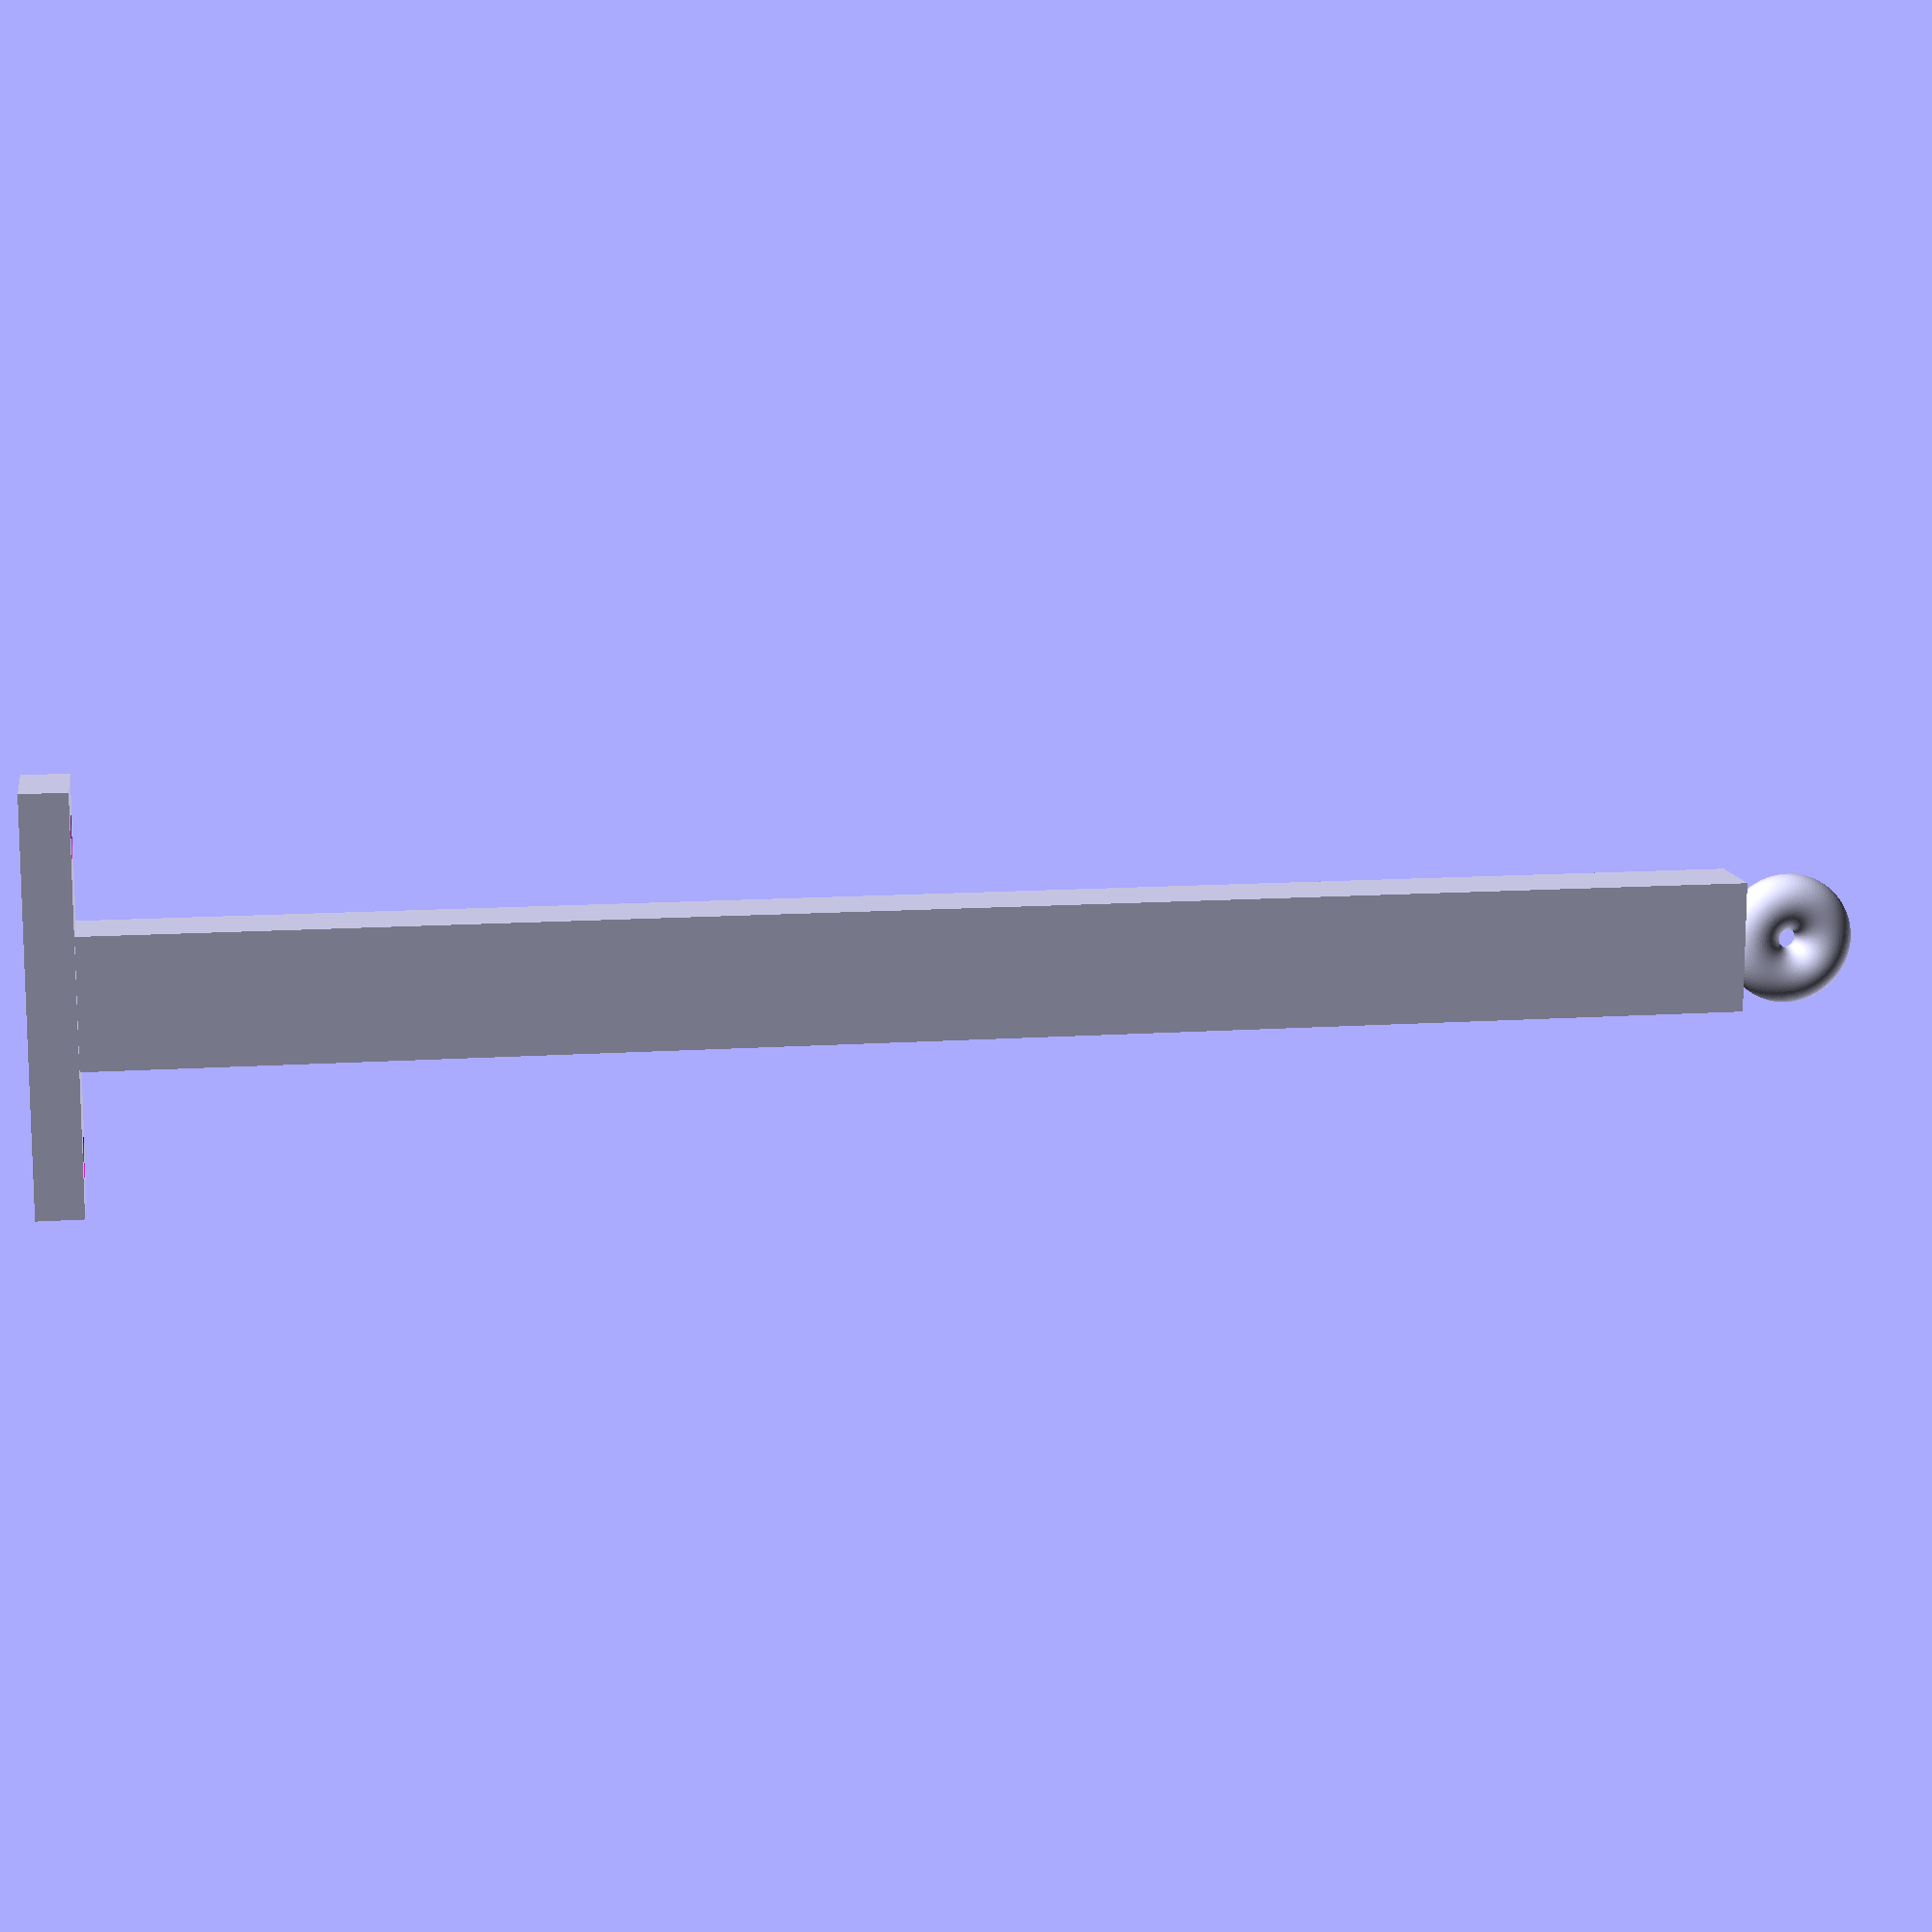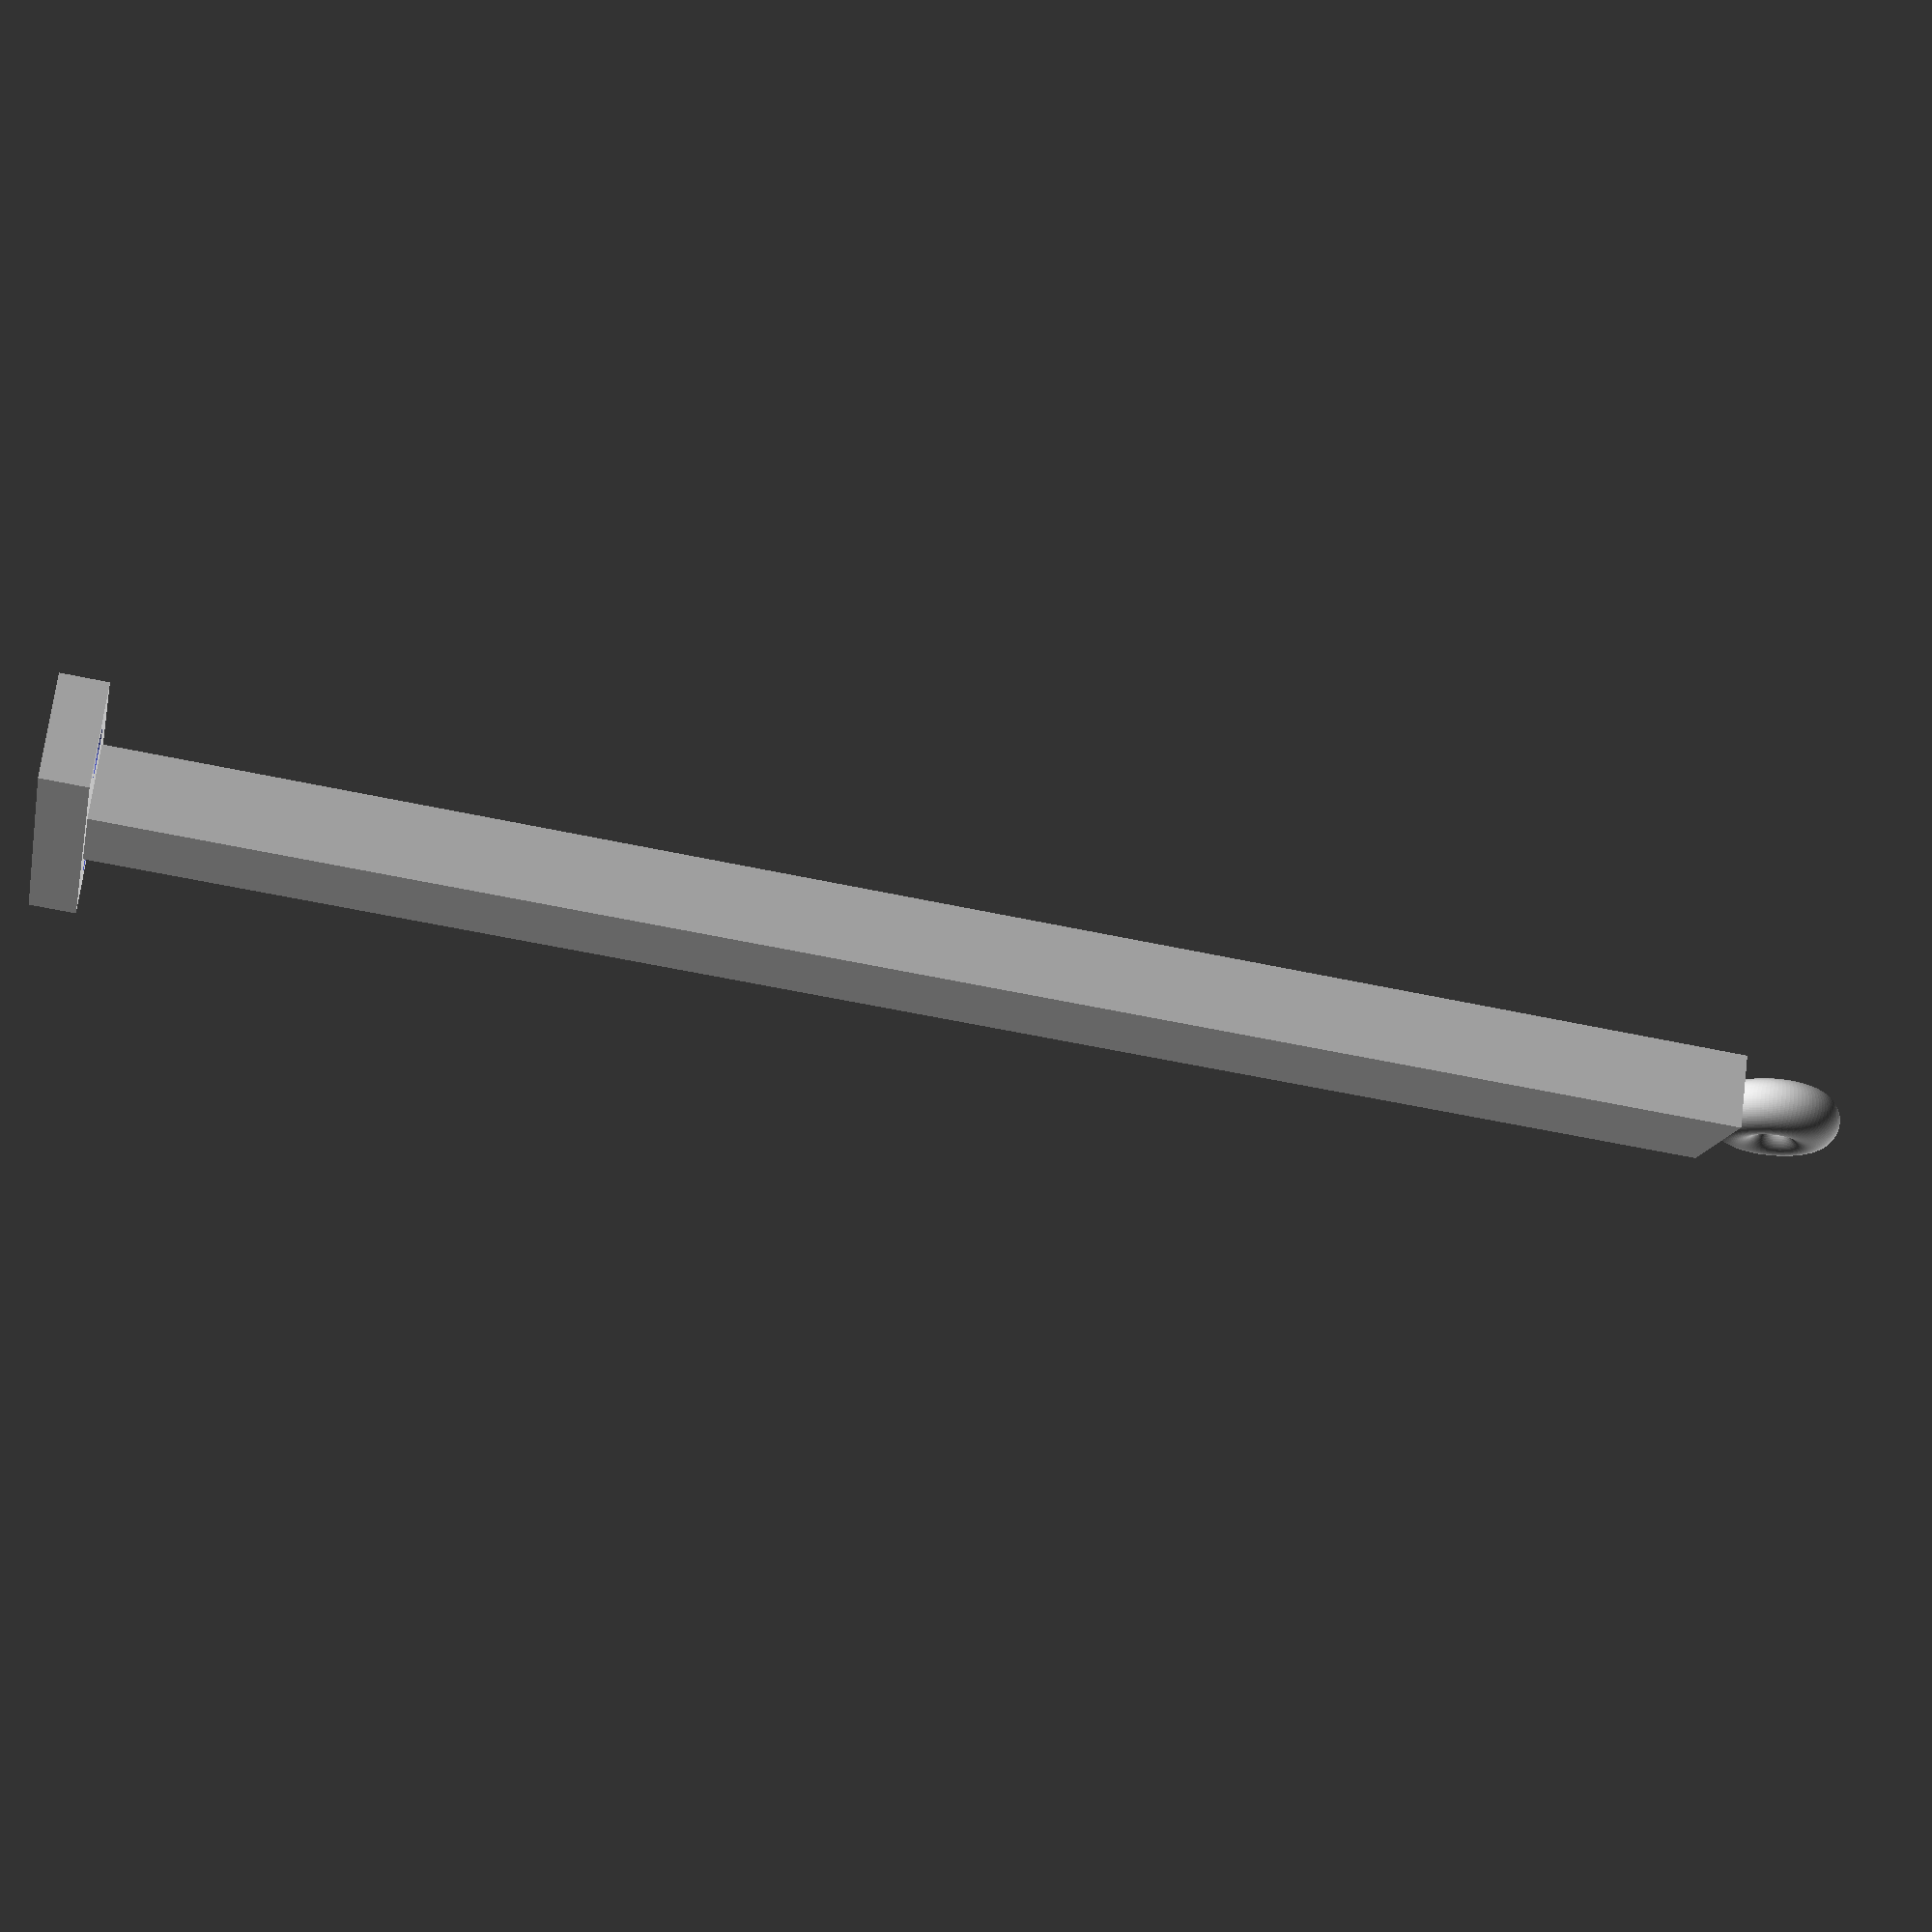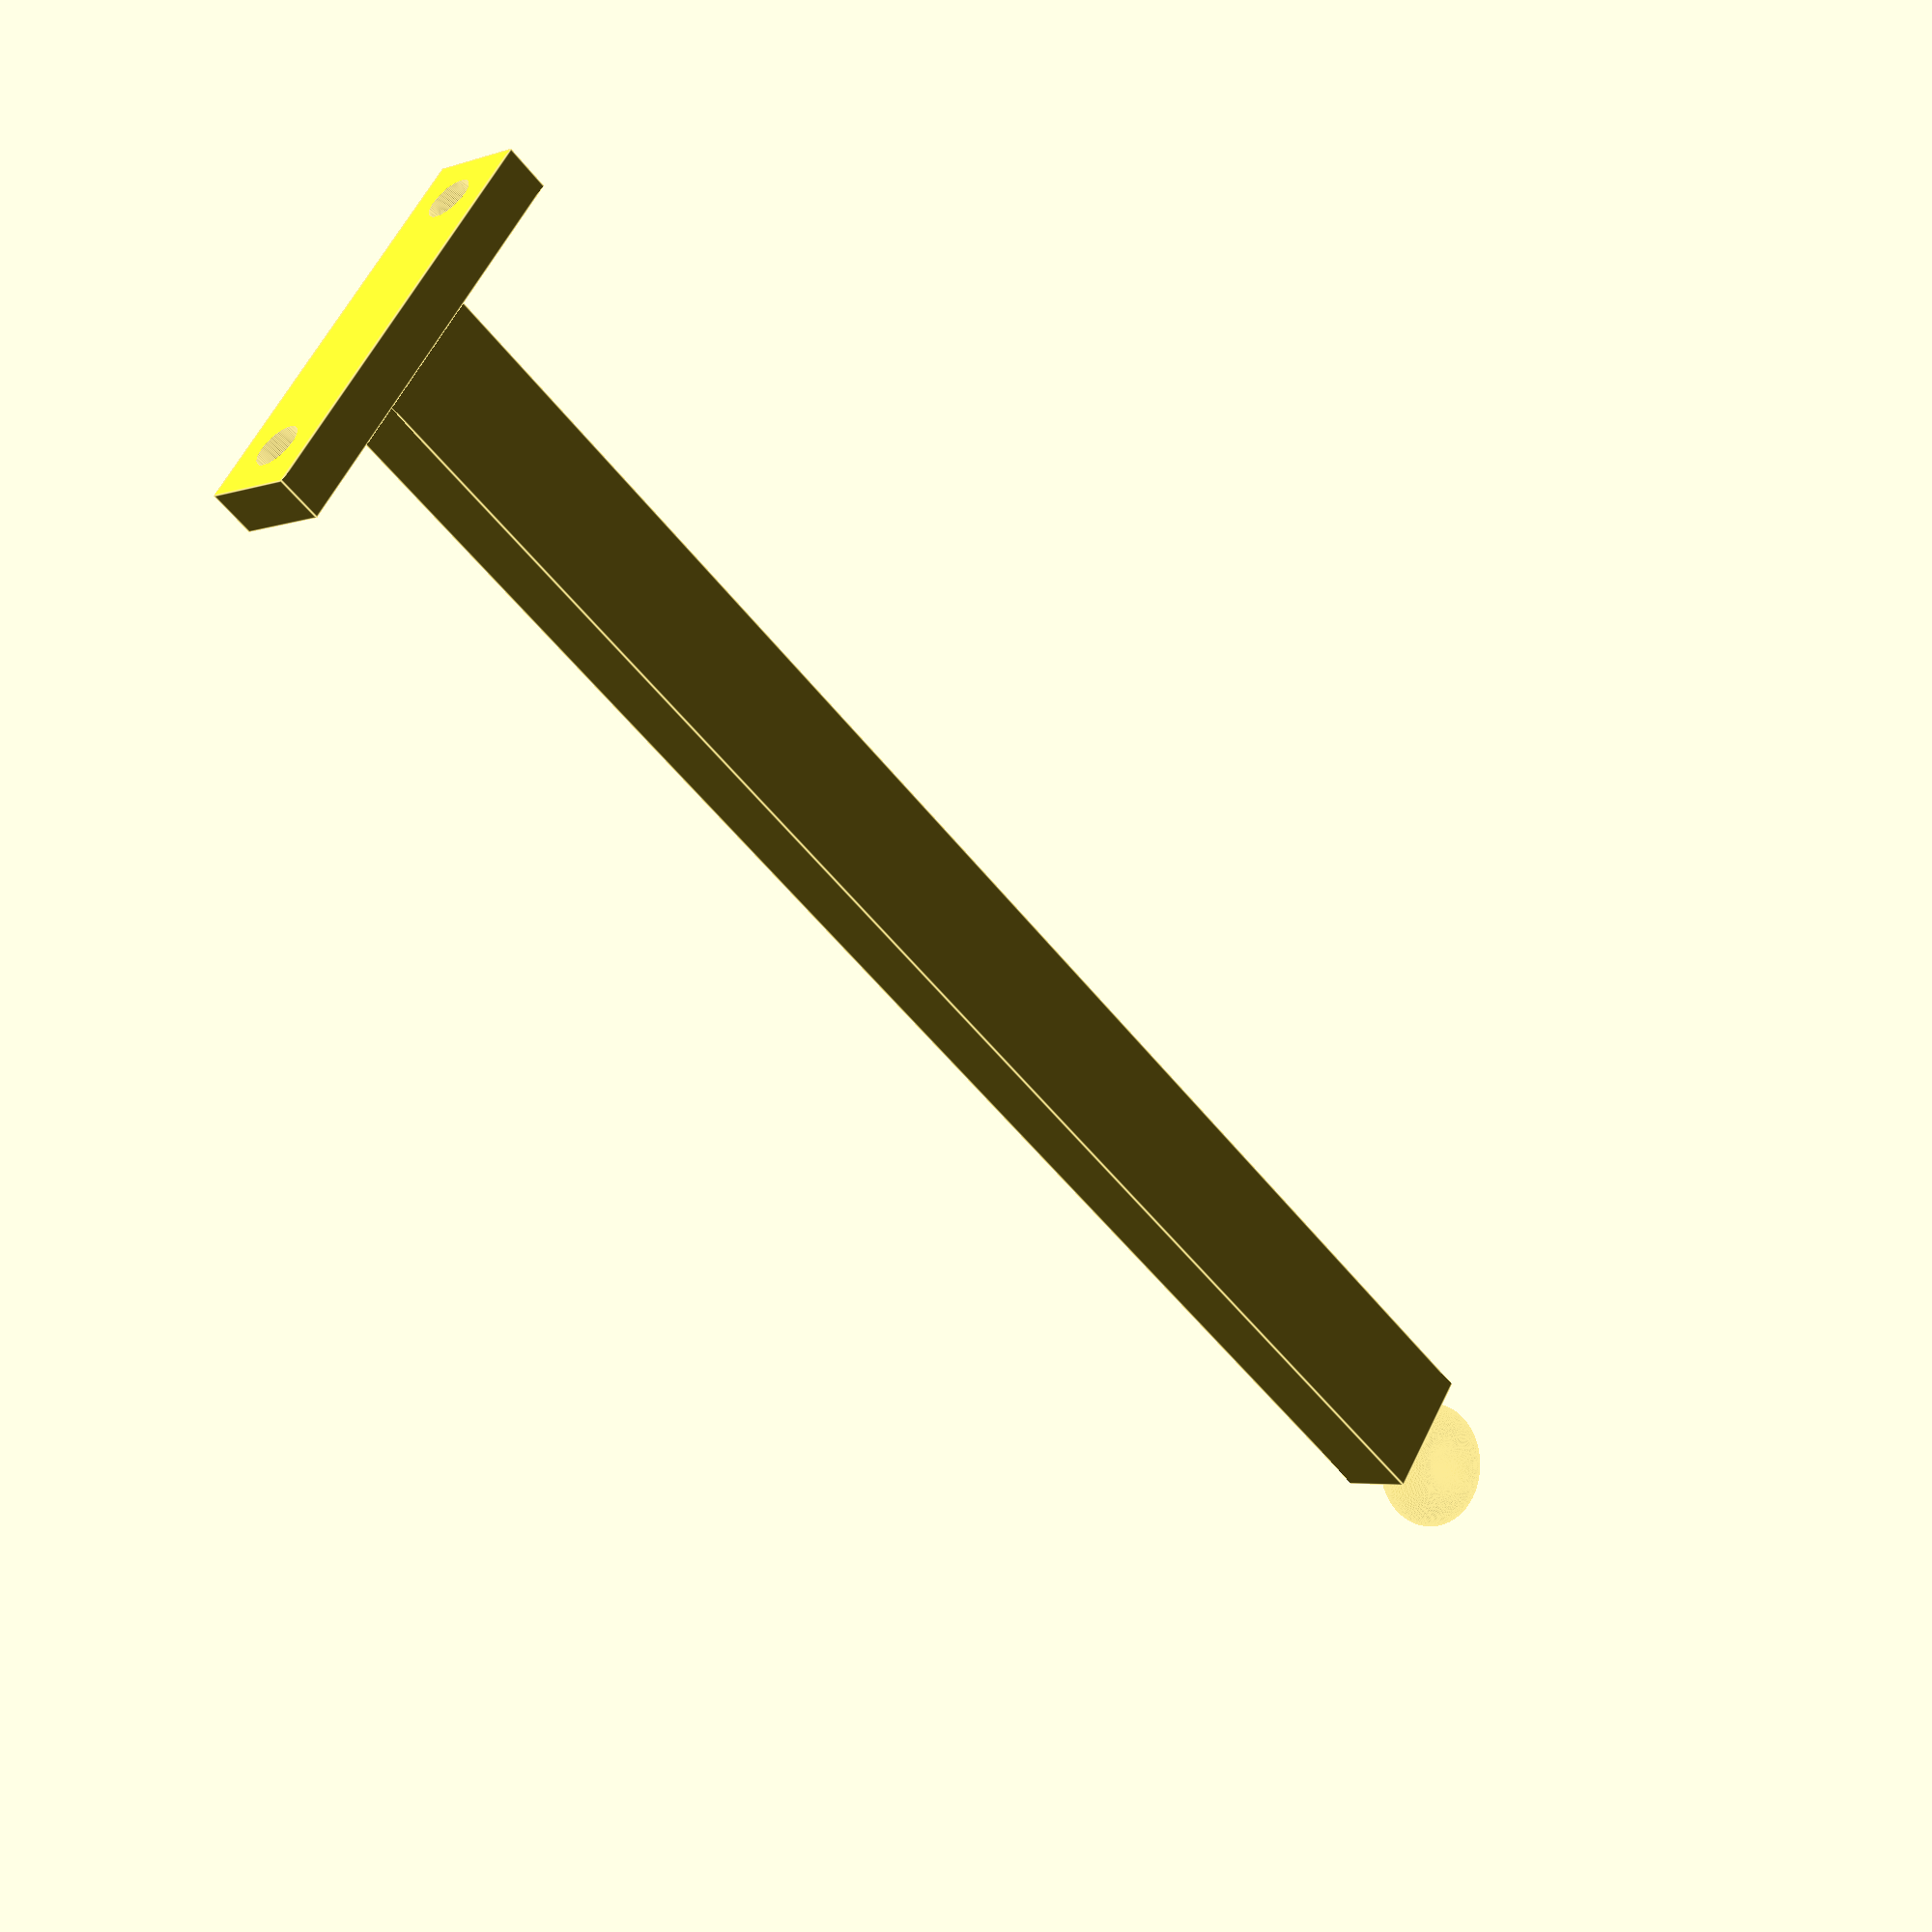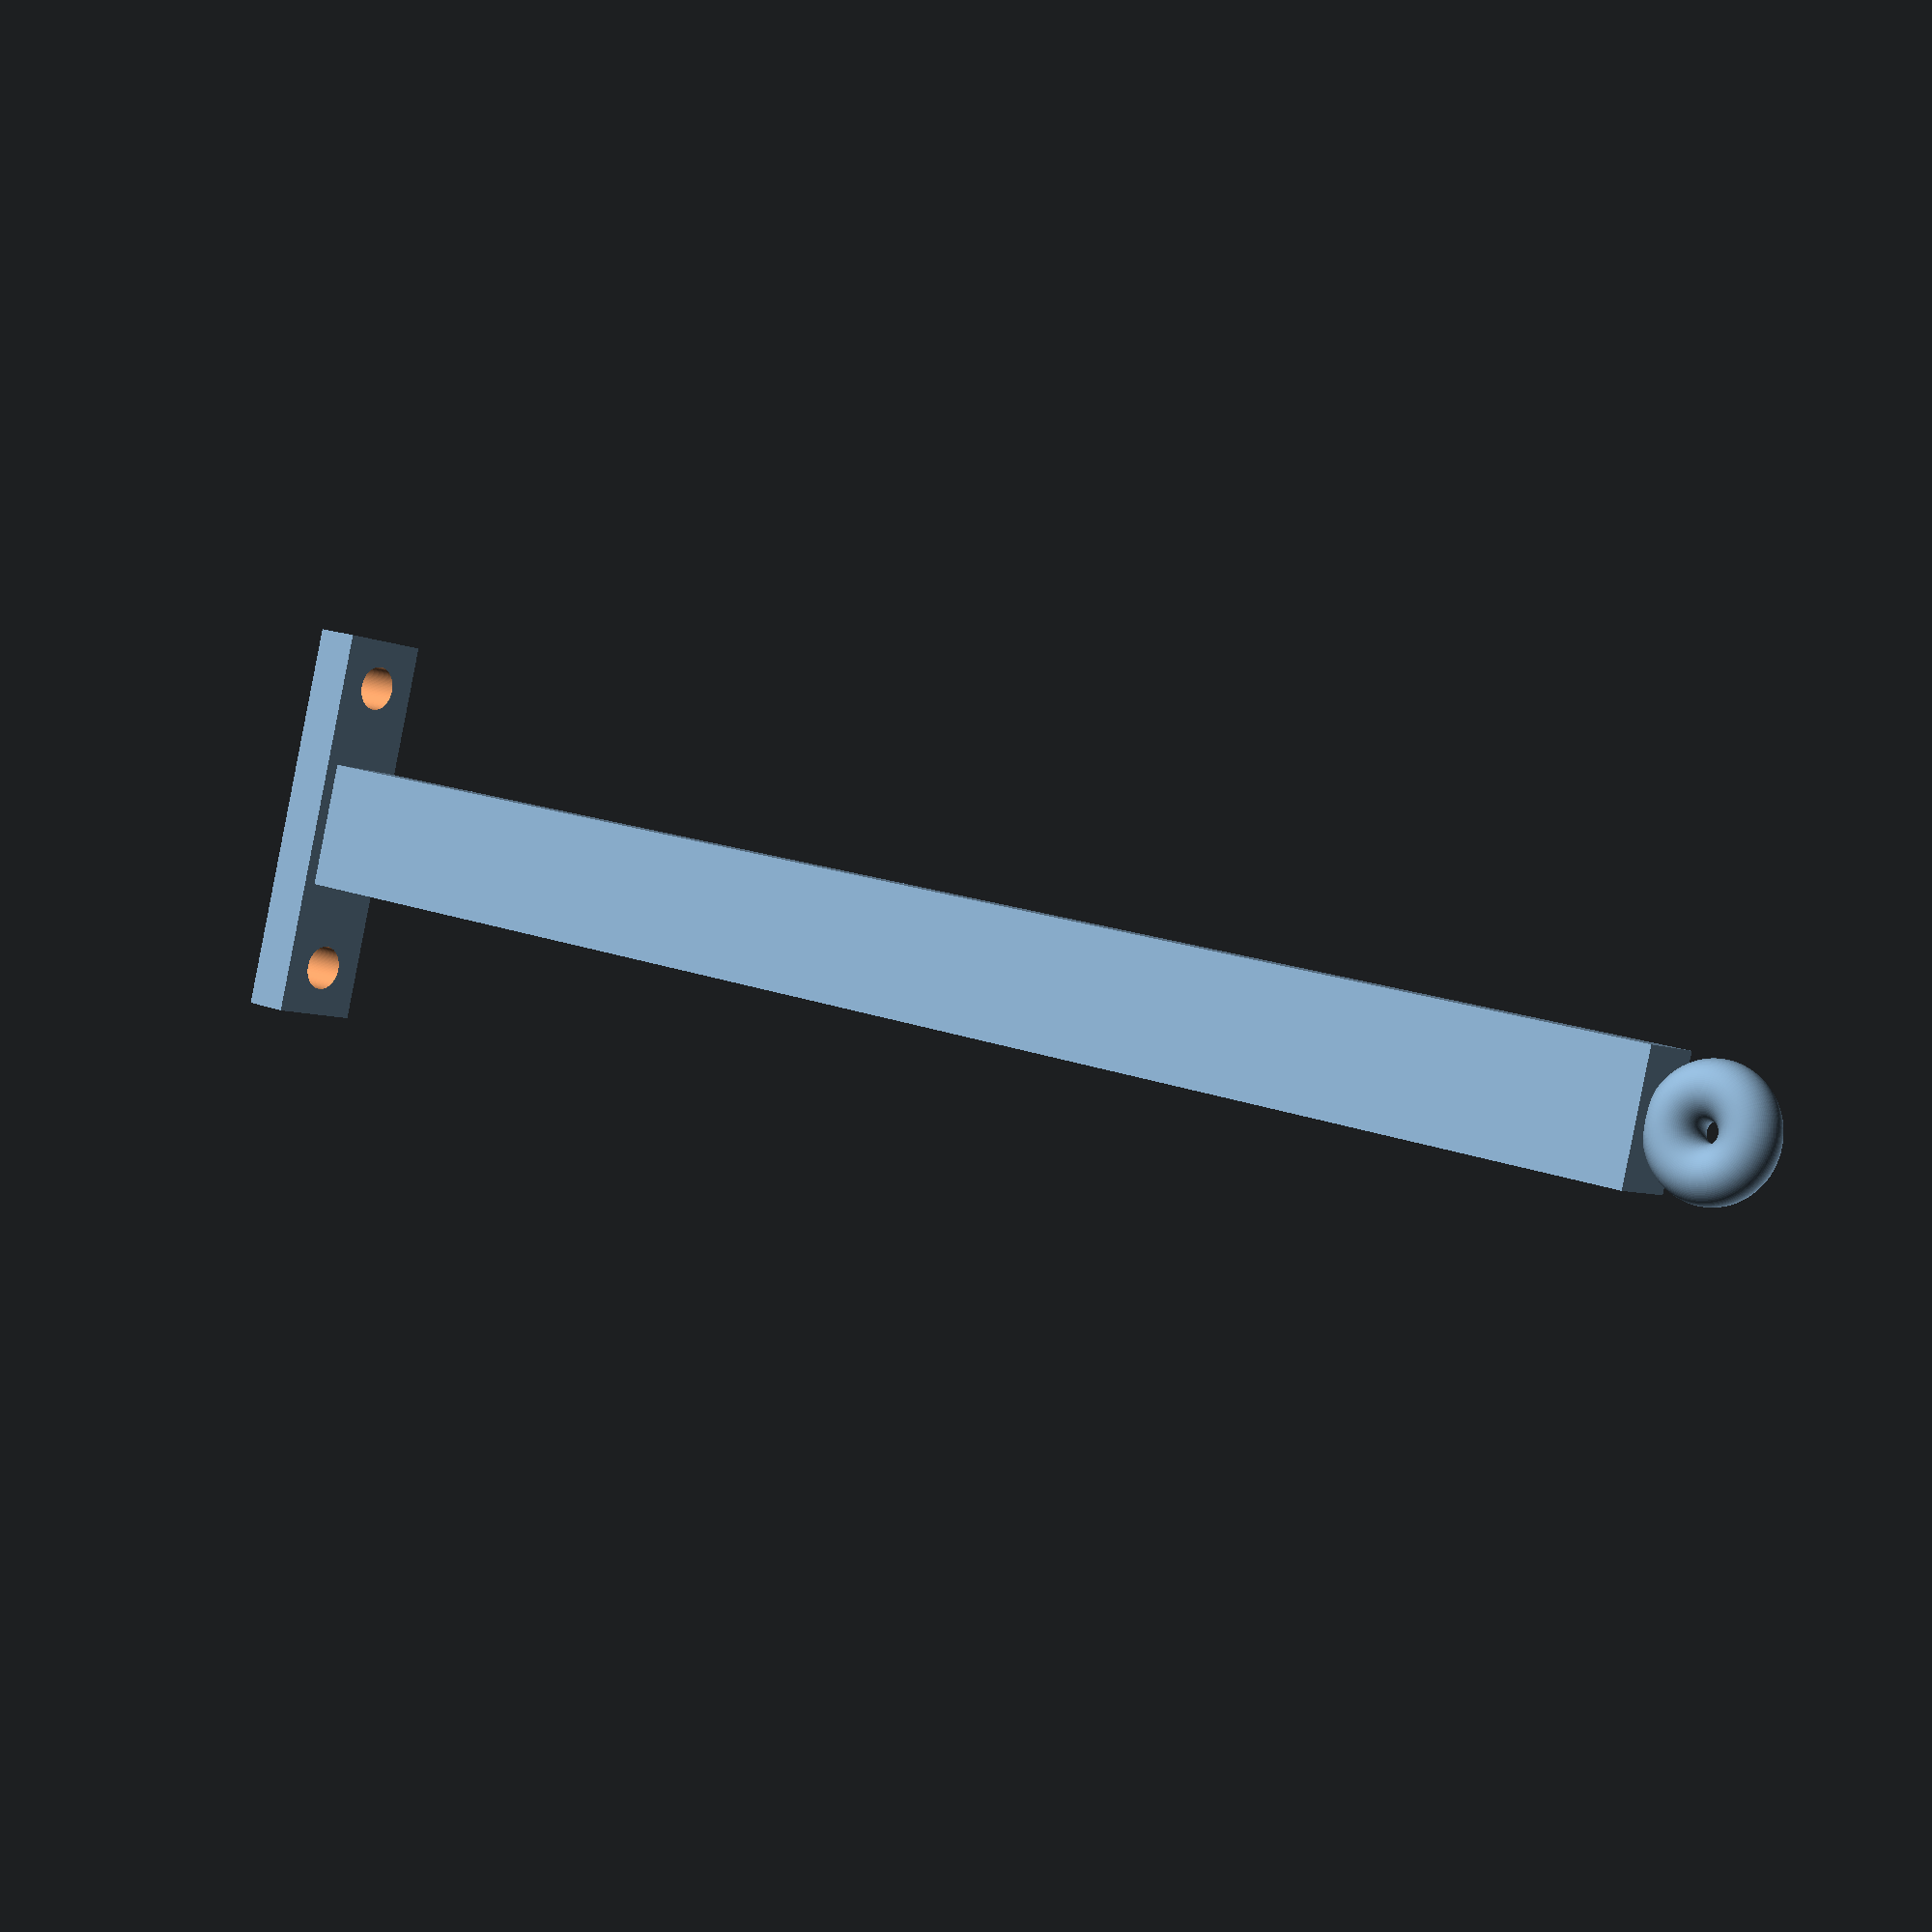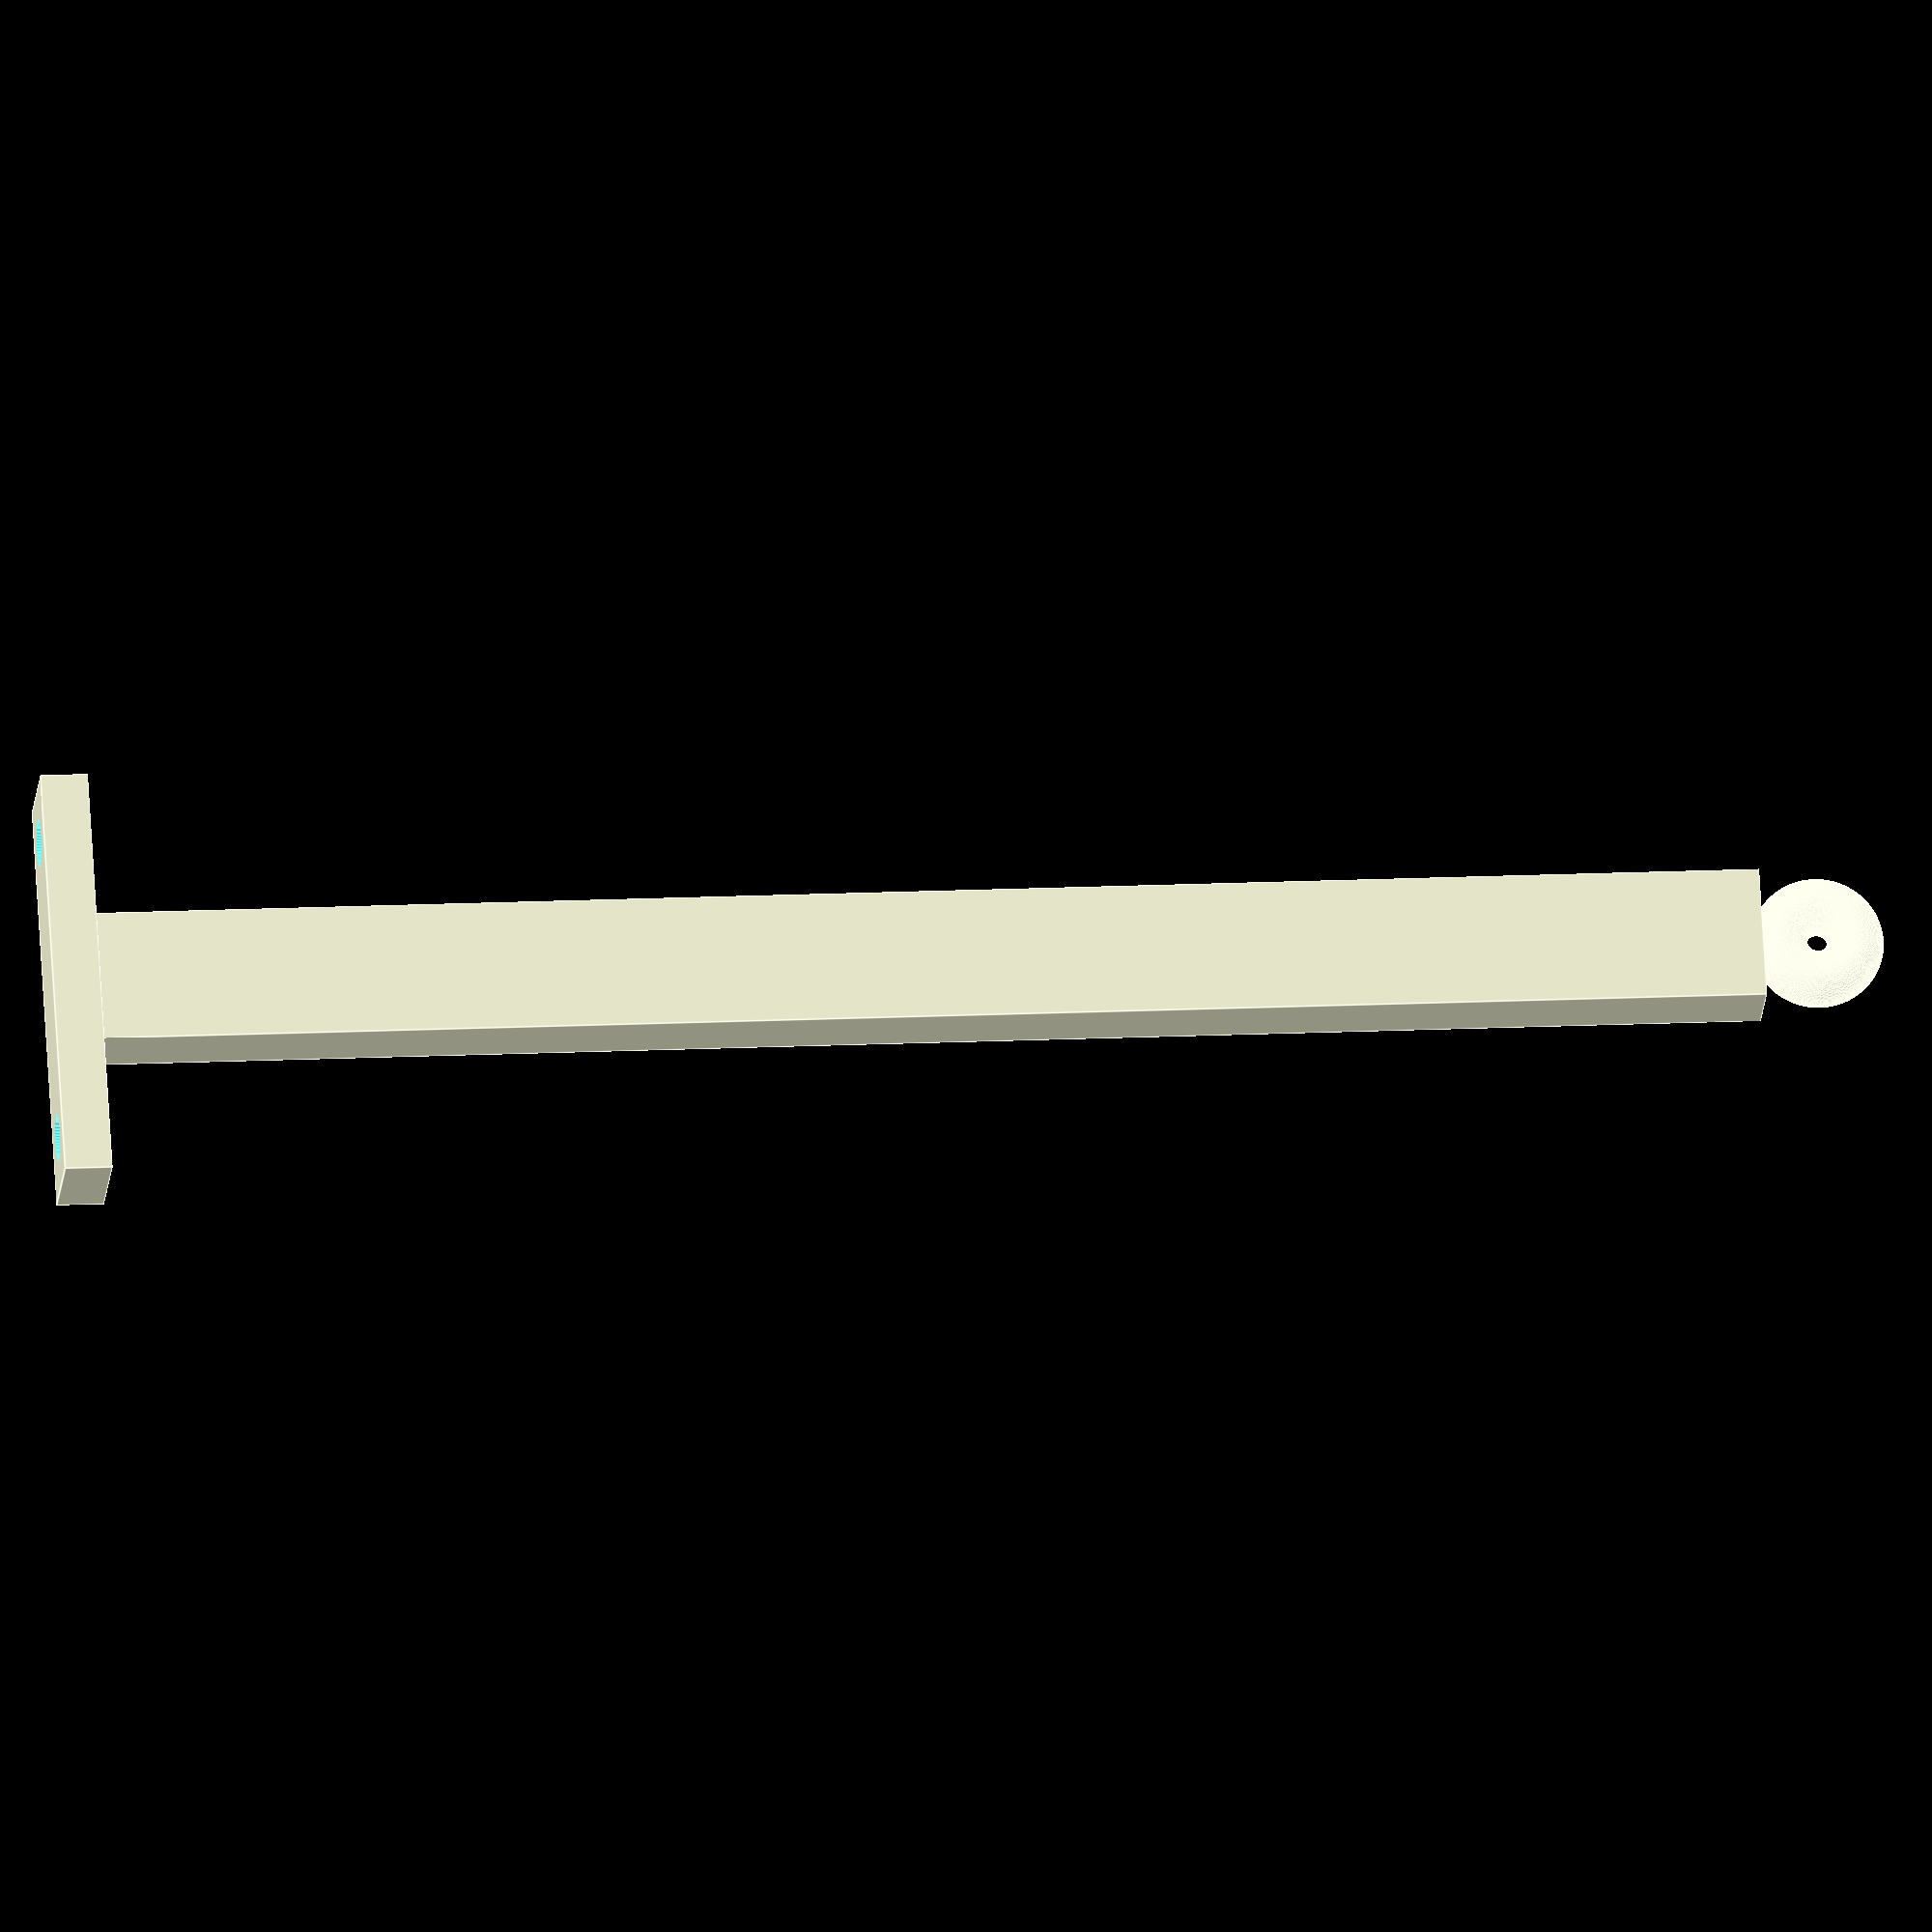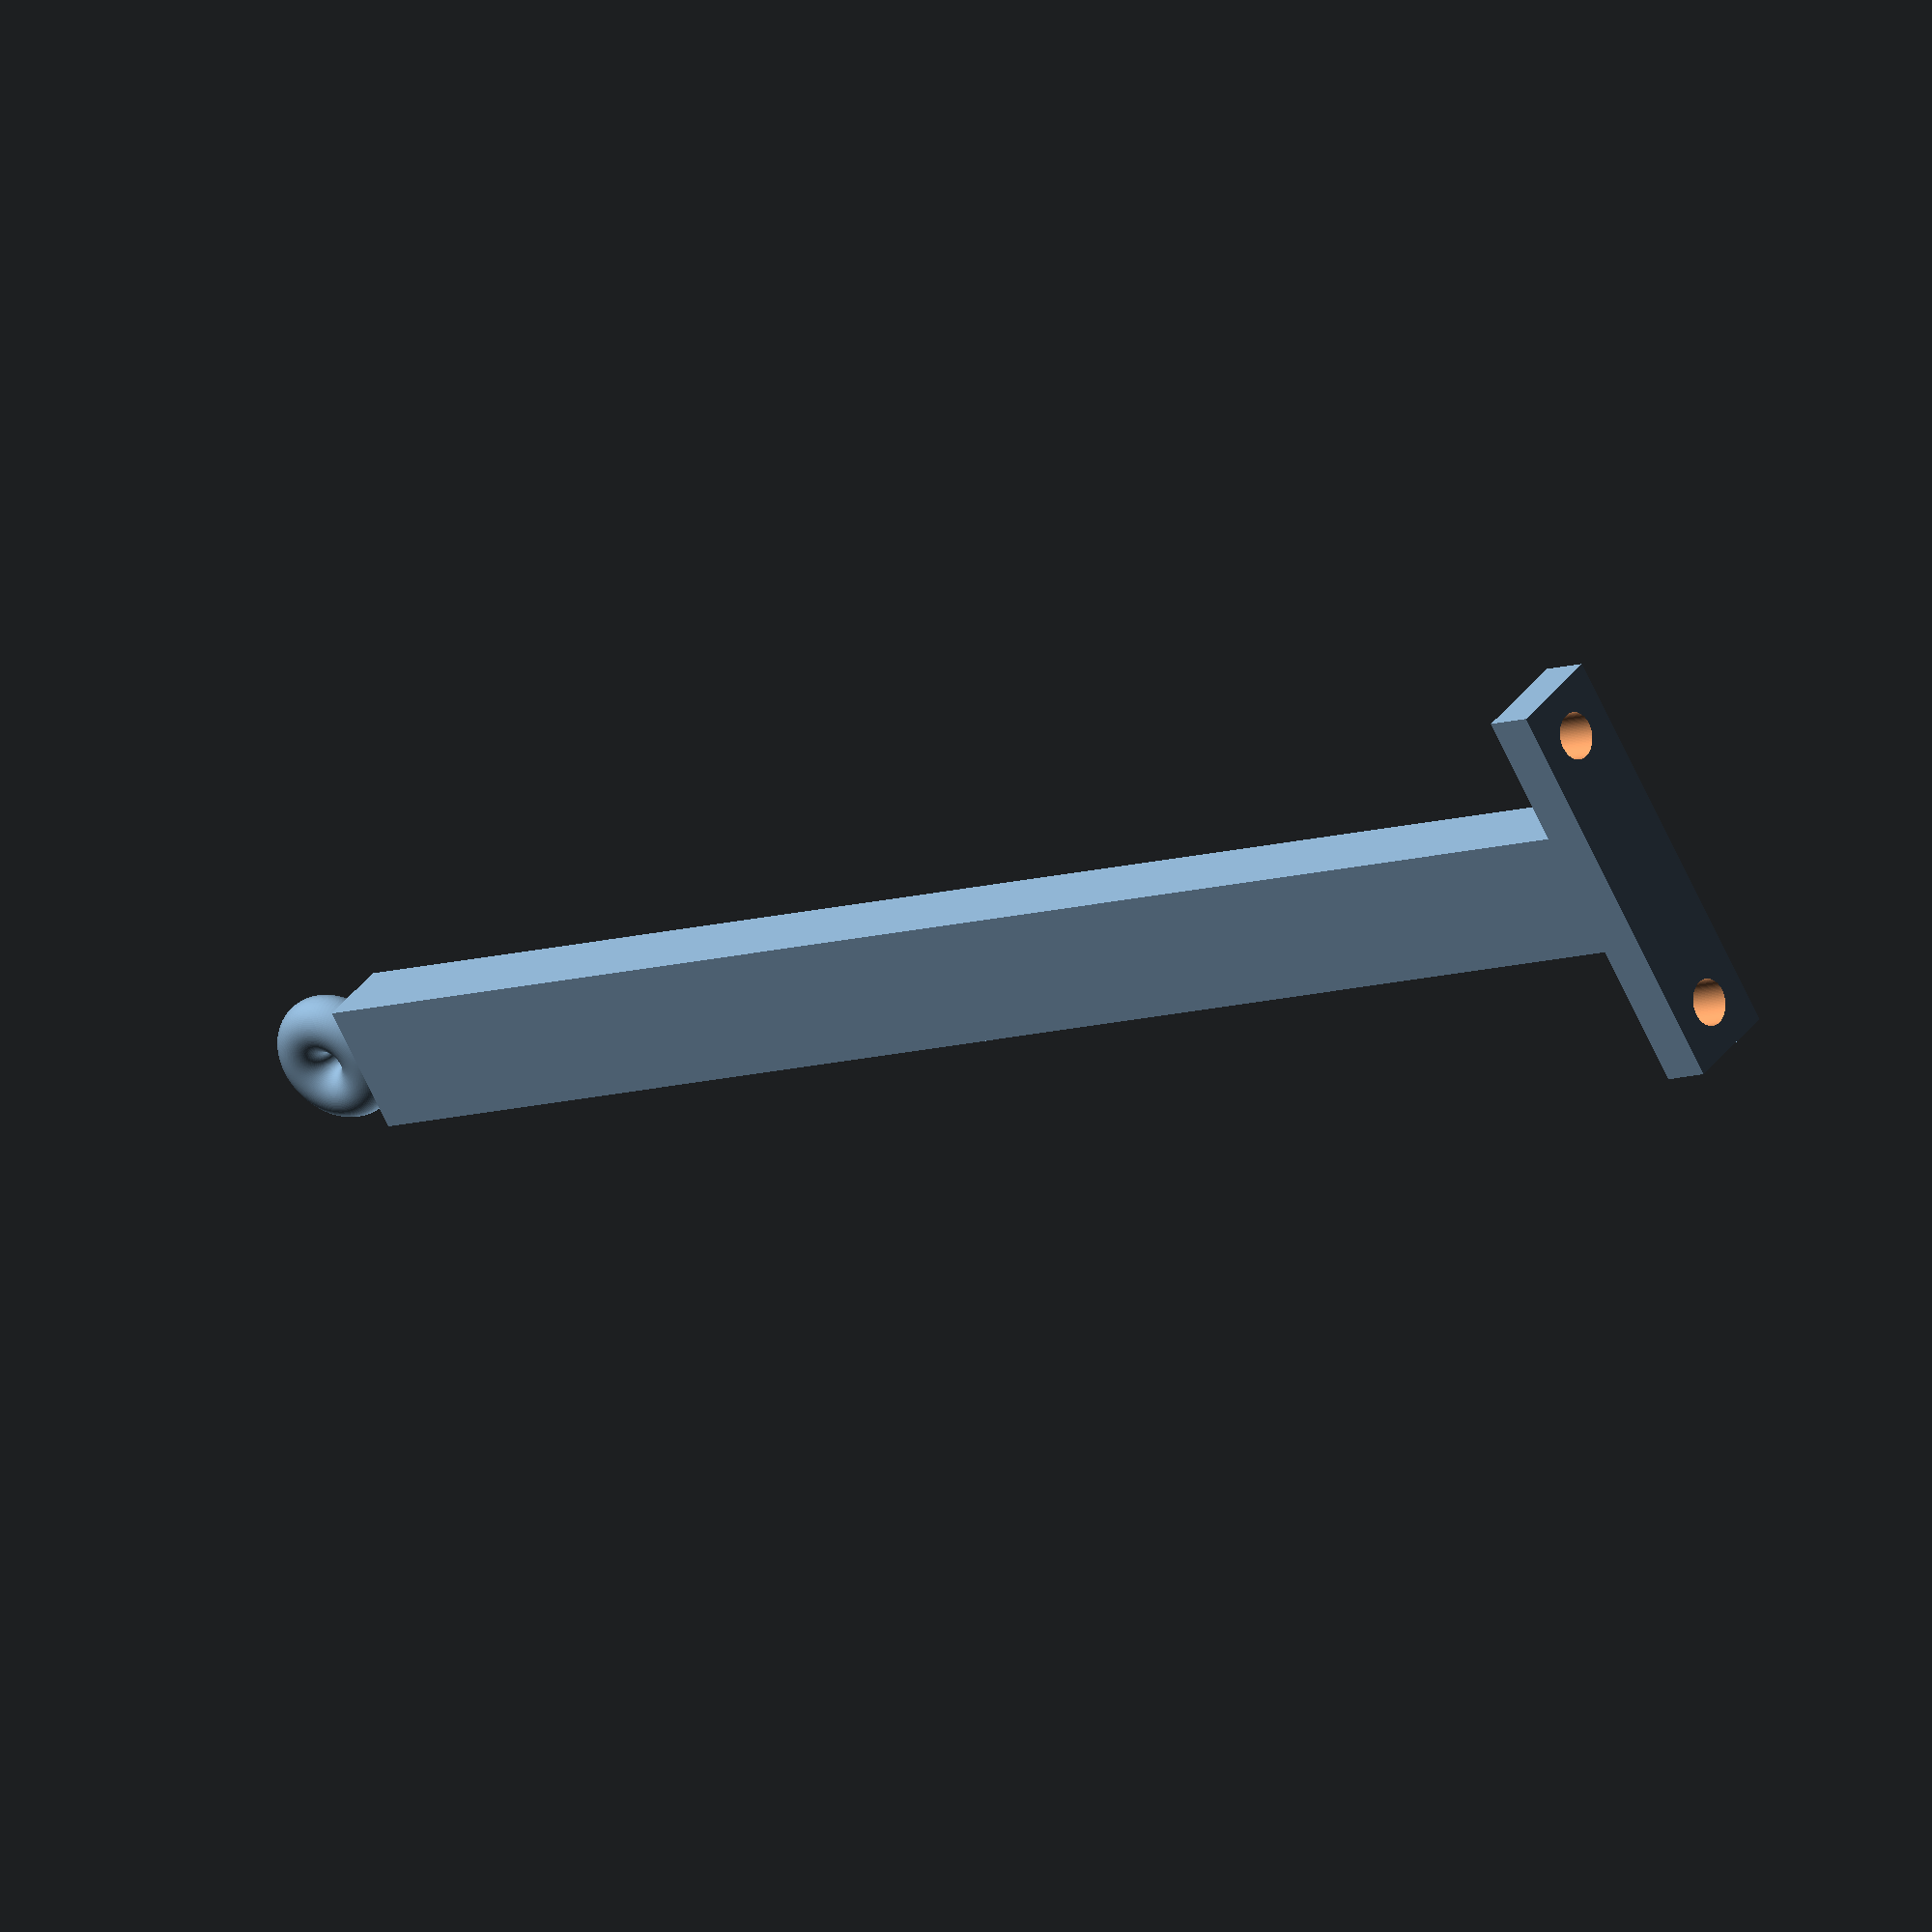
<openscad>
INNER_RADIUS = 1;
OUTER_RADIUS = 3;

WIDTH = 2 * (INNER_RADIUS + 2 * OUTER_RADIUS);
HOLE_HEIGHT = 4;
HOLE_WIDTH = 8;
PADDING = 0;
BOTTOM_PADDING = 2.5;

RADIUS_CURVE = 3;

HOLD_CUBE_SIZE = 5;
HOLD_CUBE_INDENT = 2.5;
HOLD_CUBE_RETRACT = 1;

HOLD_CUBE_EXTEND = 175;

SCREW_HOLE_RADIUS = 2.5;
SCREW_HOLES_DISTANCE = 33;
SCREW_HOLE_HEIGHT = 5;

SCREWS_PADDING = 3;

module notch() {
    translate([WIDTH / 2, (PADDING + RADIUS_CURVE + HOLE_HEIGHT - HOLD_CUBE_INDENT), PADDING- HOLD_CUBE_RETRACT])
        difference() {
            translate([0, HOLD_CUBE_INDENT + 2, -3.5])
            rotate(a=90, v=[1, 0, 0])
            rotate(a = 45, v=[0, 0, 1])
            cube([HOLD_CUBE_SIZE, HOLD_CUBE_SIZE, HOLD_CUBE_INDENT + 2]);
            translate([-2 * HOLD_CUBE_SIZE, -2 * HOLD_CUBE_INDENT, -4 * HOLD_CUBE_SIZE -1 + HOLD_CUBE_RETRACT])
            cube([4 * HOLD_CUBE_SIZE, 4 * HOLD_CUBE_INDENT, 4 * HOLD_CUBE_SIZE]);
        }
}

module rounded_corner_1() {
    translate([0, PADDING, PADDING])
        difference() {
            cube([WIDTH, RADIUS_CURVE, RADIUS_CURVE]);
            translate([-1, RADIUS_CURVE, RADIUS_CURVE])
            rotate(a = 90, v = [0, 1, 0])
            cylinder(h = WIDTH + 2, r1 = RADIUS_CURVE, r2 = RADIUS_CURVE, center = false, $fn = 100);
        }
}

module rounded_corner_2() {
    translate([0, PADDING, HOLE_WIDTH + PADDING - RADIUS_CURVE])
        difference() {
            cube([WIDTH, RADIUS_CURVE, RADIUS_CURVE]);
            translate([-1, RADIUS_CURVE, 0])
            rotate(a = 90, v = [0, 1, 0])
            cylinder(h = WIDTH + 2, r1 = RADIUS_CURVE, r2 = RADIUS_CURVE, center = false, $fn = 100);
        }
}

module slotted_end() {
    difference() {
            cube([WIDTH, HOLE_HEIGHT + PADDING + BOTTOM_PADDING + RADIUS_CURVE, HOLE_WIDTH + 2 * PADDING]);
            translate([-1, PADDING, PADDING])
            cube([WIDTH + 2, HOLE_HEIGHT + RADIUS_CURVE, HOLE_WIDTH]);
        }
}

module notched_slotted_end() {
    notch();
    rounded_corner_1();
    rounded_corner_2();
    slotted_end();
}

module fitted_end() {
    translate([-(2 * SCREWS_PADDING + SCREW_HOLES_DISTANCE + 2 * SCREW_HOLE_RADIUS) / 2 + WIDTH / 2, SCREW_HOLE_HEIGHT, -(2 * (SCREW_HOLE_RADIUS + SCREWS_PADDING) - (HOLE_WIDTH + 2 * PADDING)) / 2])
    rotate(a=90, v=[1, 0, 0]) {
        difference() {
            cube([2 * SCREWS_PADDING + SCREW_HOLES_DISTANCE + 2 * SCREW_HOLE_RADIUS, 2 * (SCREWS_PADDING + SCREW_HOLE_RADIUS), SCREW_HOLE_HEIGHT]);
            translate([SCREWS_PADDING + SCREW_HOLE_RADIUS, SCREWS_PADDING + SCREW_HOLE_RADIUS, 0])
            cylinder(h = SCREW_HOLE_HEIGHT + 10, r1 = SCREW_HOLE_RADIUS, r2 = SCREW_HOLE_RADIUS, center = true, $fn = 100);
            translate([SCREW_HOLES_DISTANCE + SCREWS_PADDING + SCREW_HOLE_RADIUS, SCREWS_PADDING + SCREW_HOLE_RADIUS, 0])
            cylinder(h = SCREW_HOLE_HEIGHT + 10, r1 = SCREW_HOLE_RADIUS, r2 = SCREW_HOLE_RADIUS, center = true, $fn = 100);
        }
    }
}

module extension() {
    translate([-(WIDTH/2), (INNER_RADIUS + 2 * OUTER_RADIUS - PADDING) - 1, -(HOLE_WIDTH + 2 * PADDING) / 2])
cube([WIDTH, HOLD_CUBE_EXTEND, HOLE_WIDTH + 2 * PADDING]);
}



rotate(a = -90, v = [1, 0, 0]) {
    extension();
    
    translate([-(WIDTH / 2), 1 + (INNER_RADIUS + 2 * OUTER_RADIUS - PADDING) + HOLD_CUBE_EXTEND - 2, -(HOLE_WIDTH + 2 * PADDING) / 2]) {
        fitted_end();
    }

    rotate_extrude(convexity = 10, $fn = 100)
    translate([(INNER_RADIUS + OUTER_RADIUS), 0, 0])
    circle(r=OUTER_RADIUS, $fn = 100);
}

</openscad>
<views>
elev=348.1 azim=89.5 roll=260.6 proj=p view=wireframe
elev=229.2 azim=147.4 roll=283.9 proj=p view=solid
elev=231.8 azim=237.3 roll=323.8 proj=p view=edges
elev=343.8 azim=108.0 roll=308.7 proj=p view=wireframe
elev=344.9 azim=125.8 roll=264.2 proj=o view=edges
elev=8.9 azim=128.4 roll=132.8 proj=o view=solid
</views>
